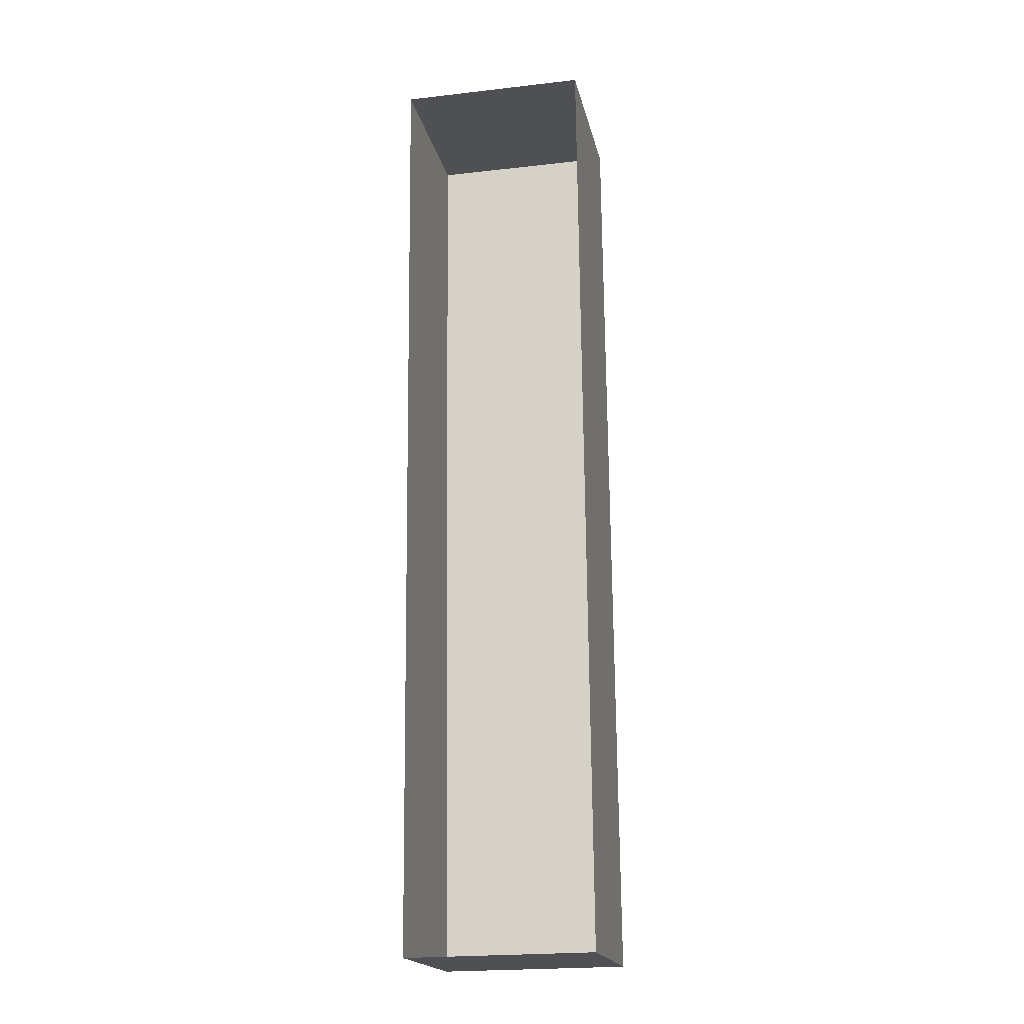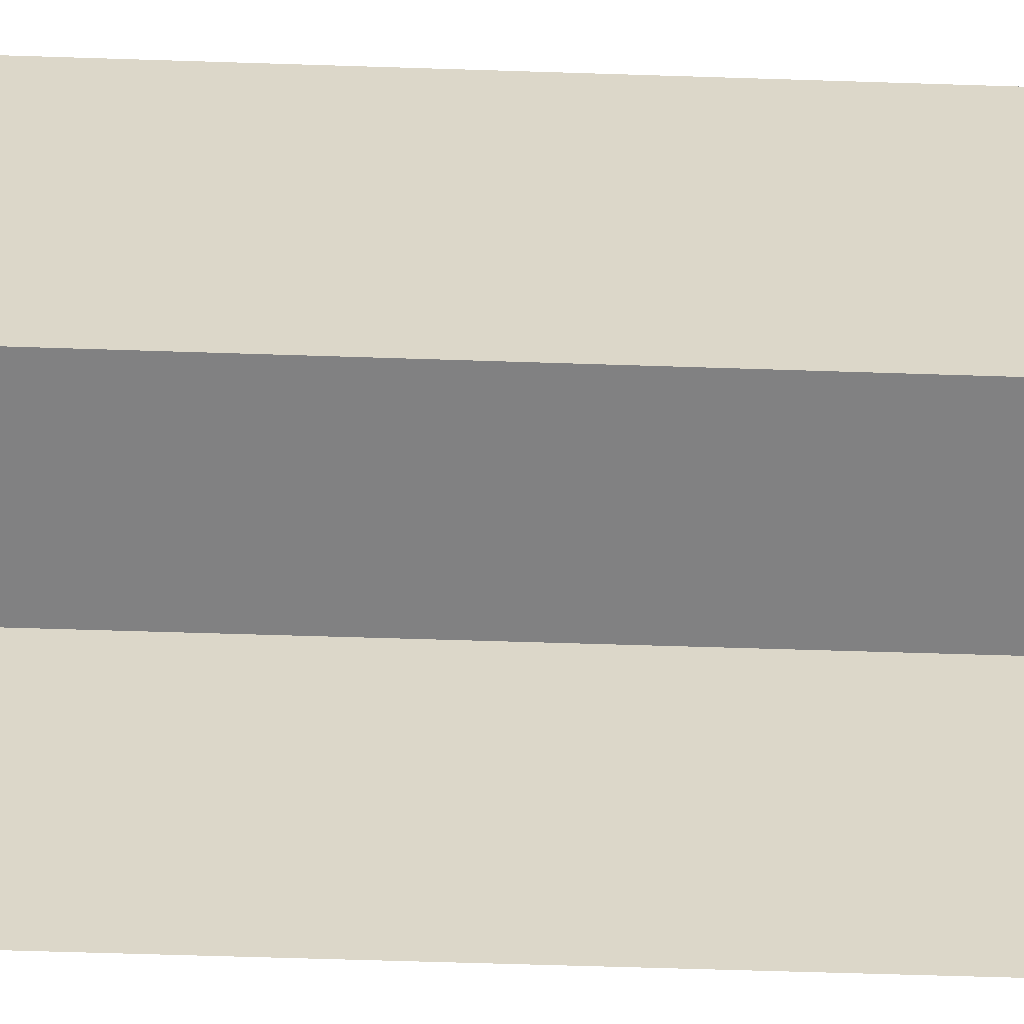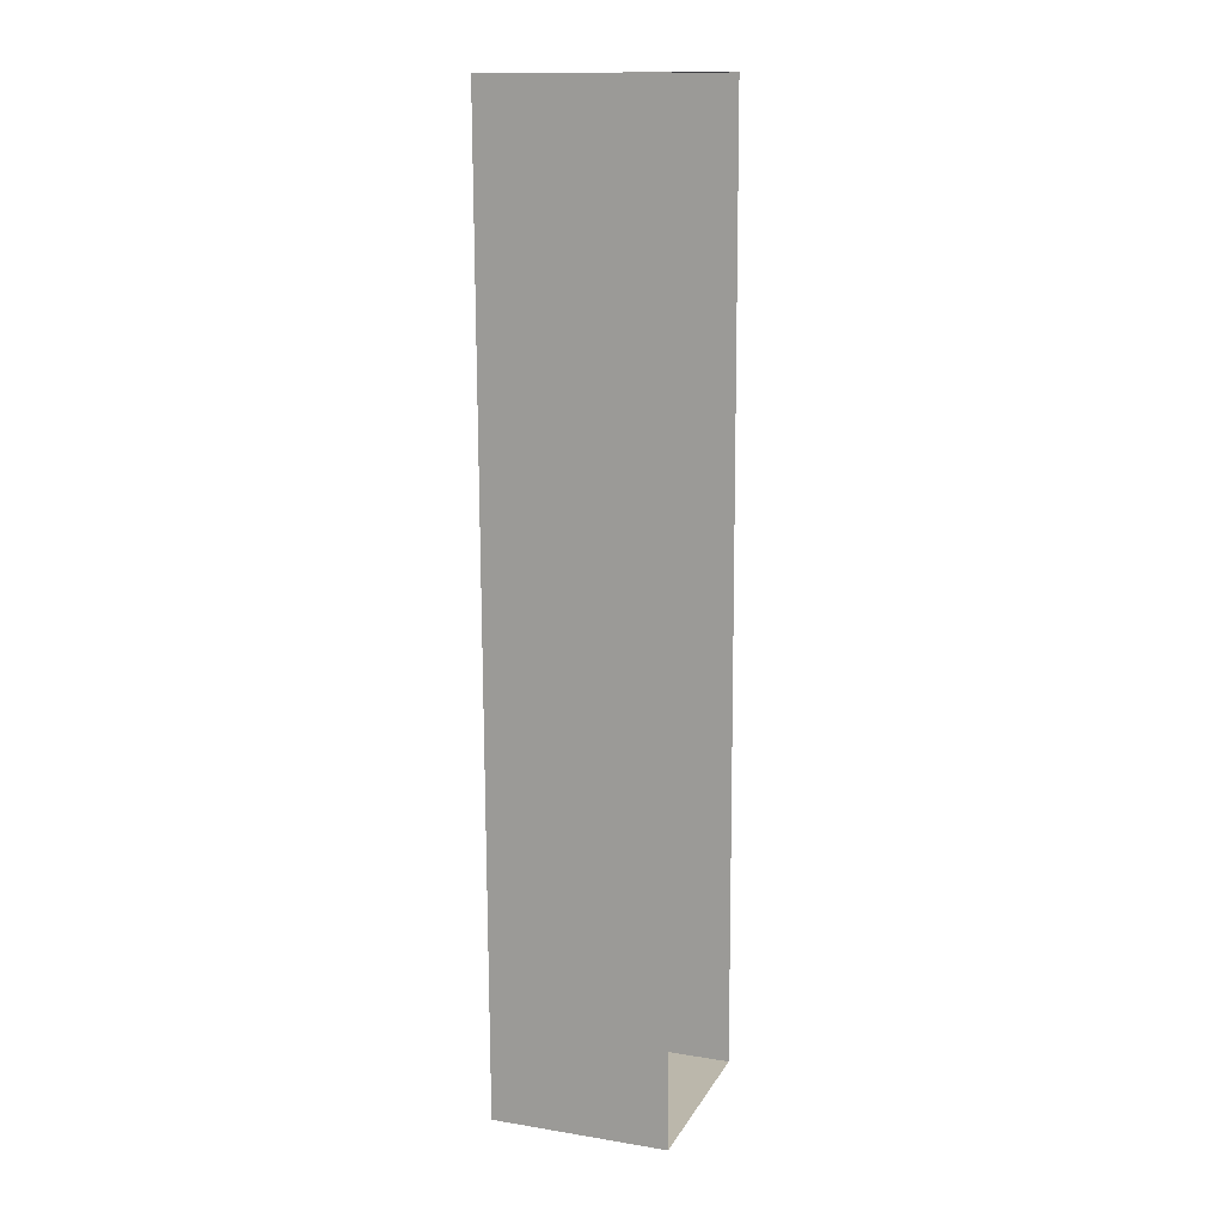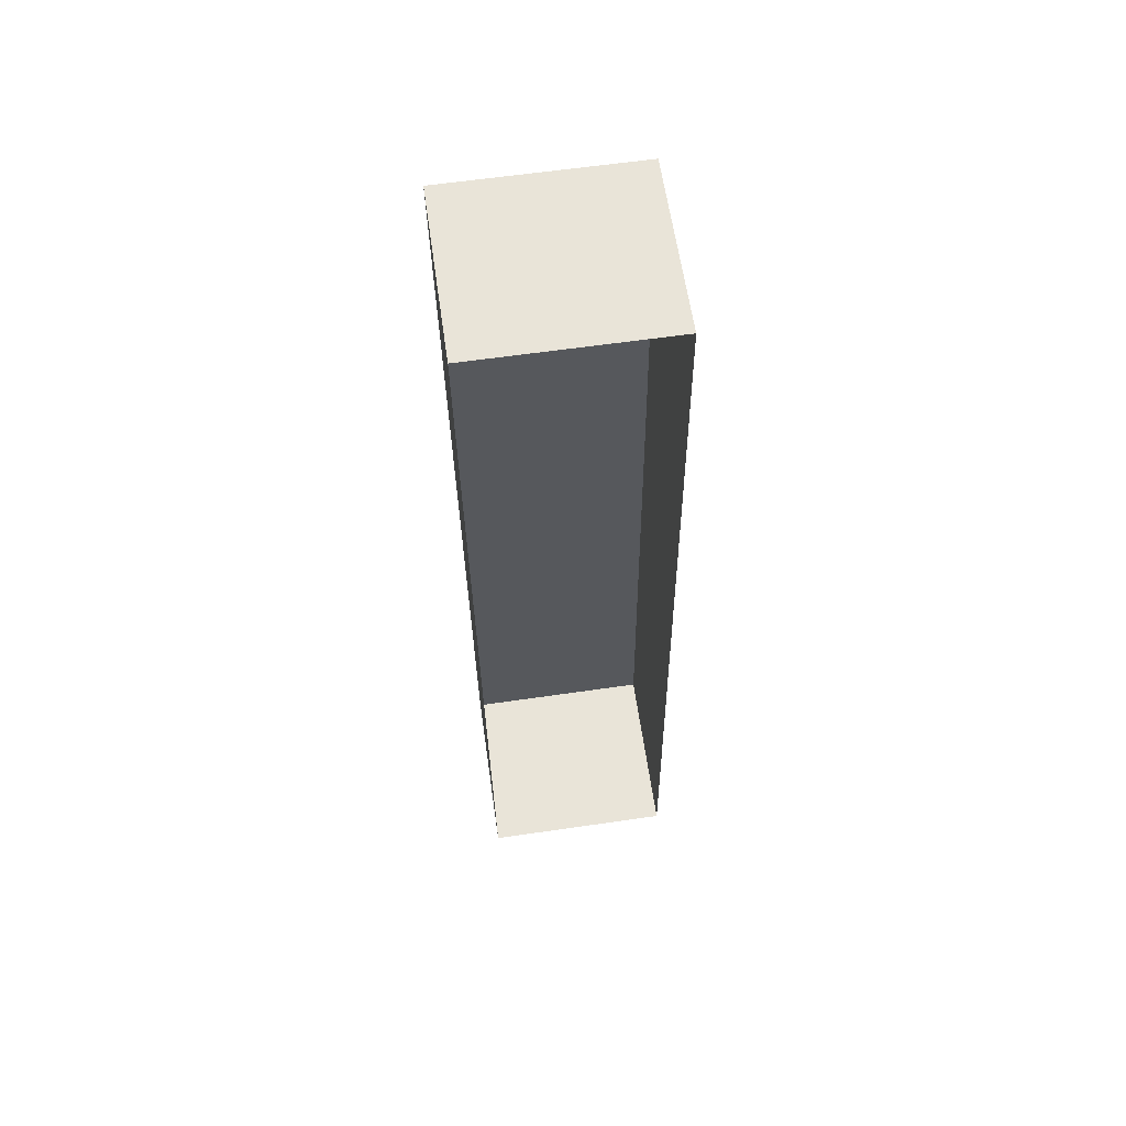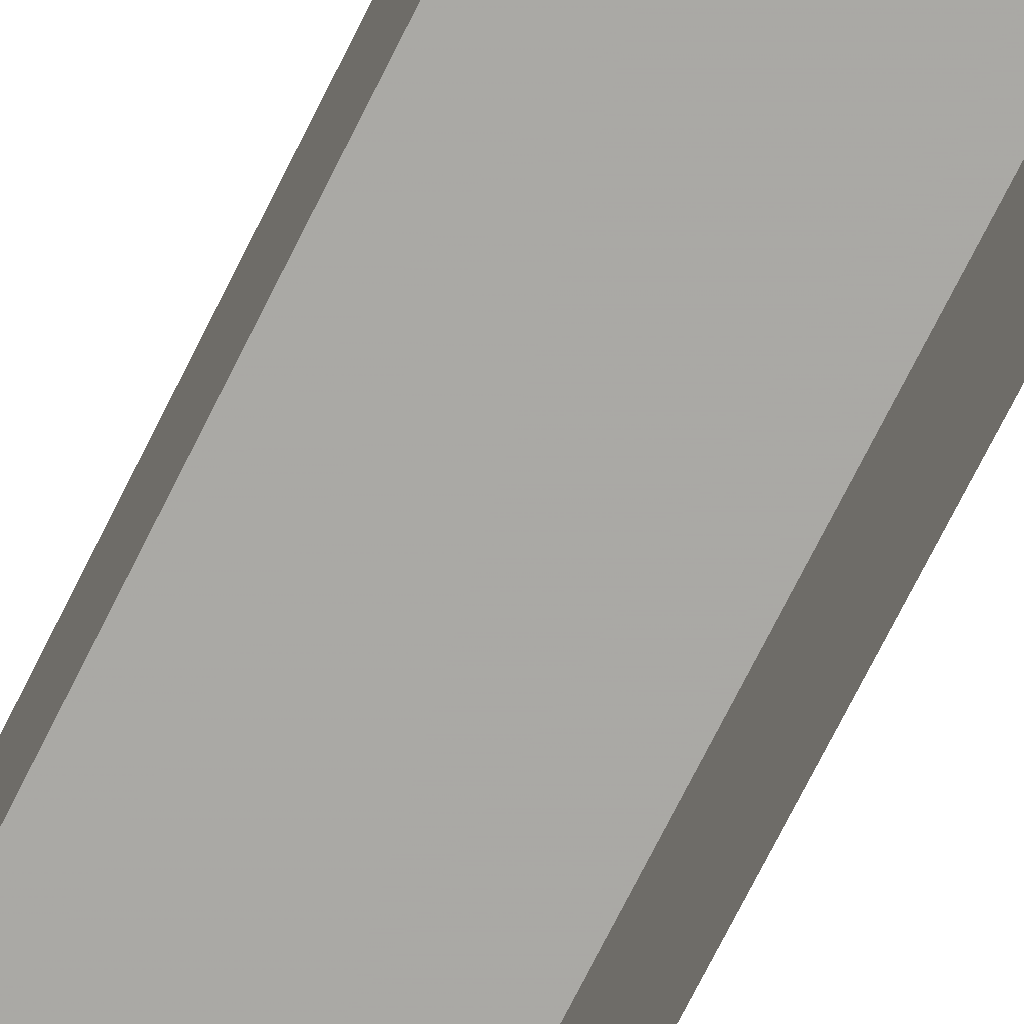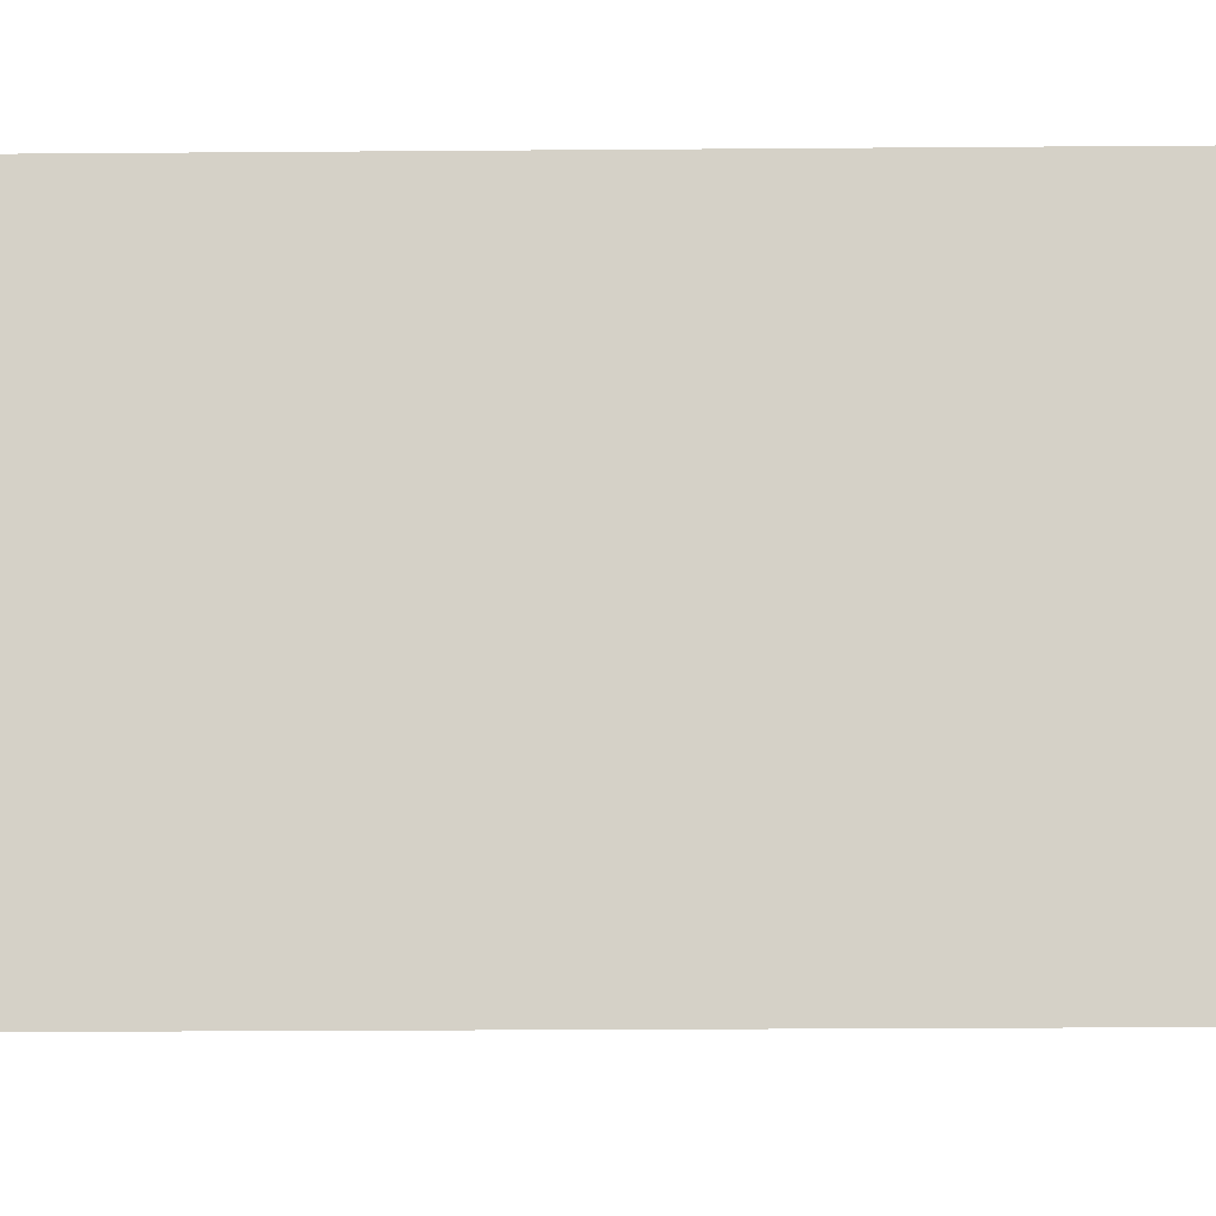
<metadata>
{"format":"obj","ext":"obj","renderer":"f3d","projection":"perspective","resolution":1024,"background":"white","views":[{"elev":-18.9,"azim":-168.4,"up":"+Y"},{"elev":-60.3,"azim":87.5,"up":"+Z"},{"elev":13.7,"azim":110.0,"up":"+Y"},{"elev":60.1,"azim":171.8,"up":"+Y"},{"elev":-75.3,"azim":-27.4,"up":"+Z"},{"elev":-10.9,"azim":-89.0,"up":"+Z"}]}
</metadata>
<code>
v -2.254e+05 -1.272e+05 15.43
v -2.254e+05 -1.272e+05 15.43
v -2.254e+05 -1.272e+05 15.43
v -2.254e+05 -1.272e+05 15.43
v -2.254e+05 -1.272e+05 17.65
v -2.254e+05 -1.272e+05 17.65
v -2.254e+05 -1.272e+05 17.65
v -2.254e+05 -1.272e+05 17.65
f 1 2 3
f 1 4 2
f 5 6 7
f 5 8 6
f 8 2 4
f 8 5 2
f 7 1 3
f 7 6 1
f 5 3 2
f 5 7 3
f 6 4 1
f 6 8 4

</code>
